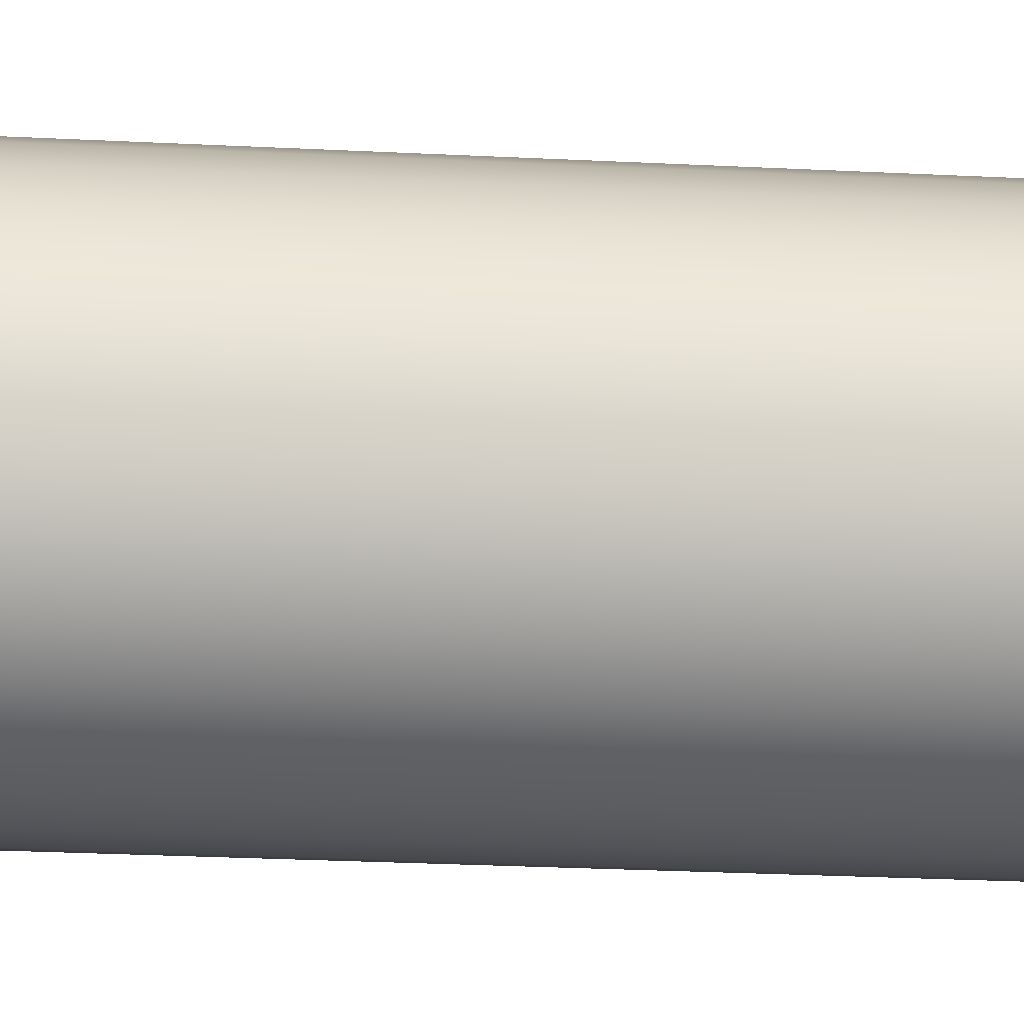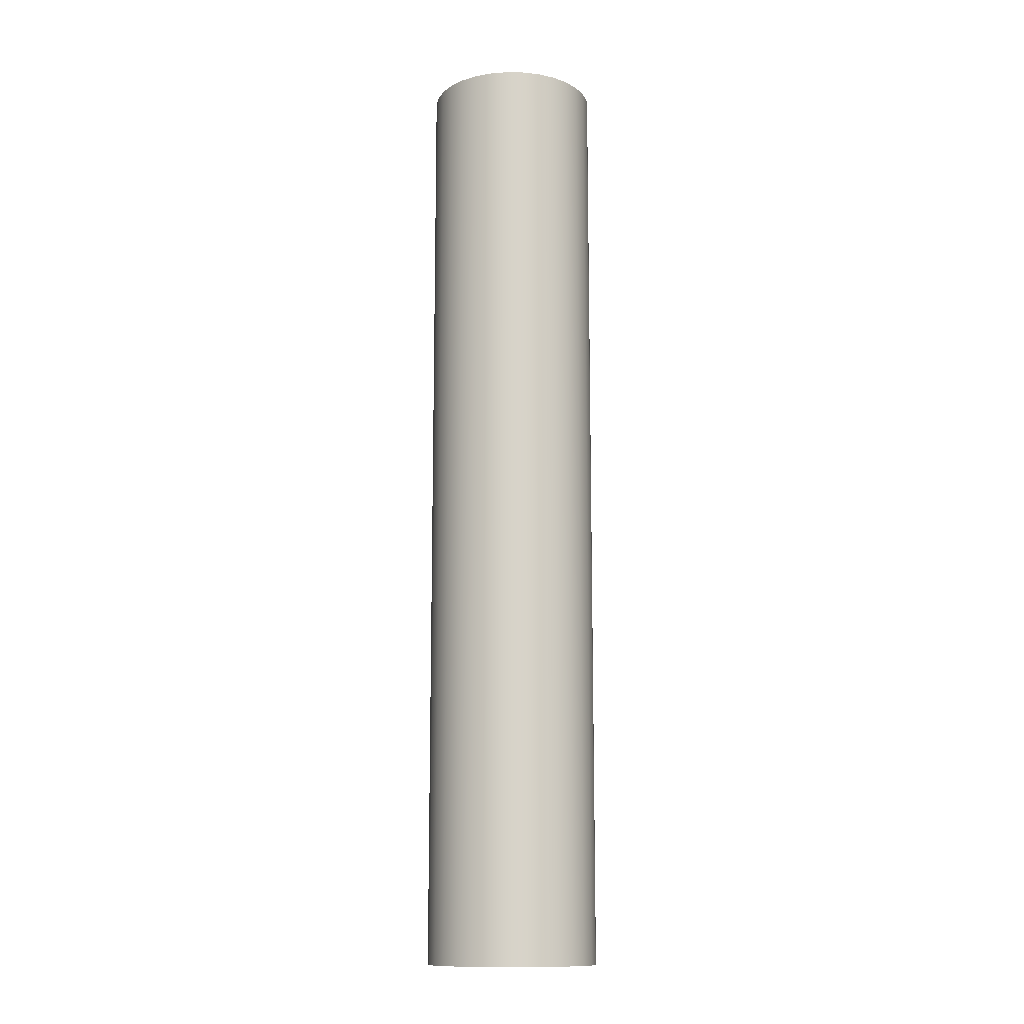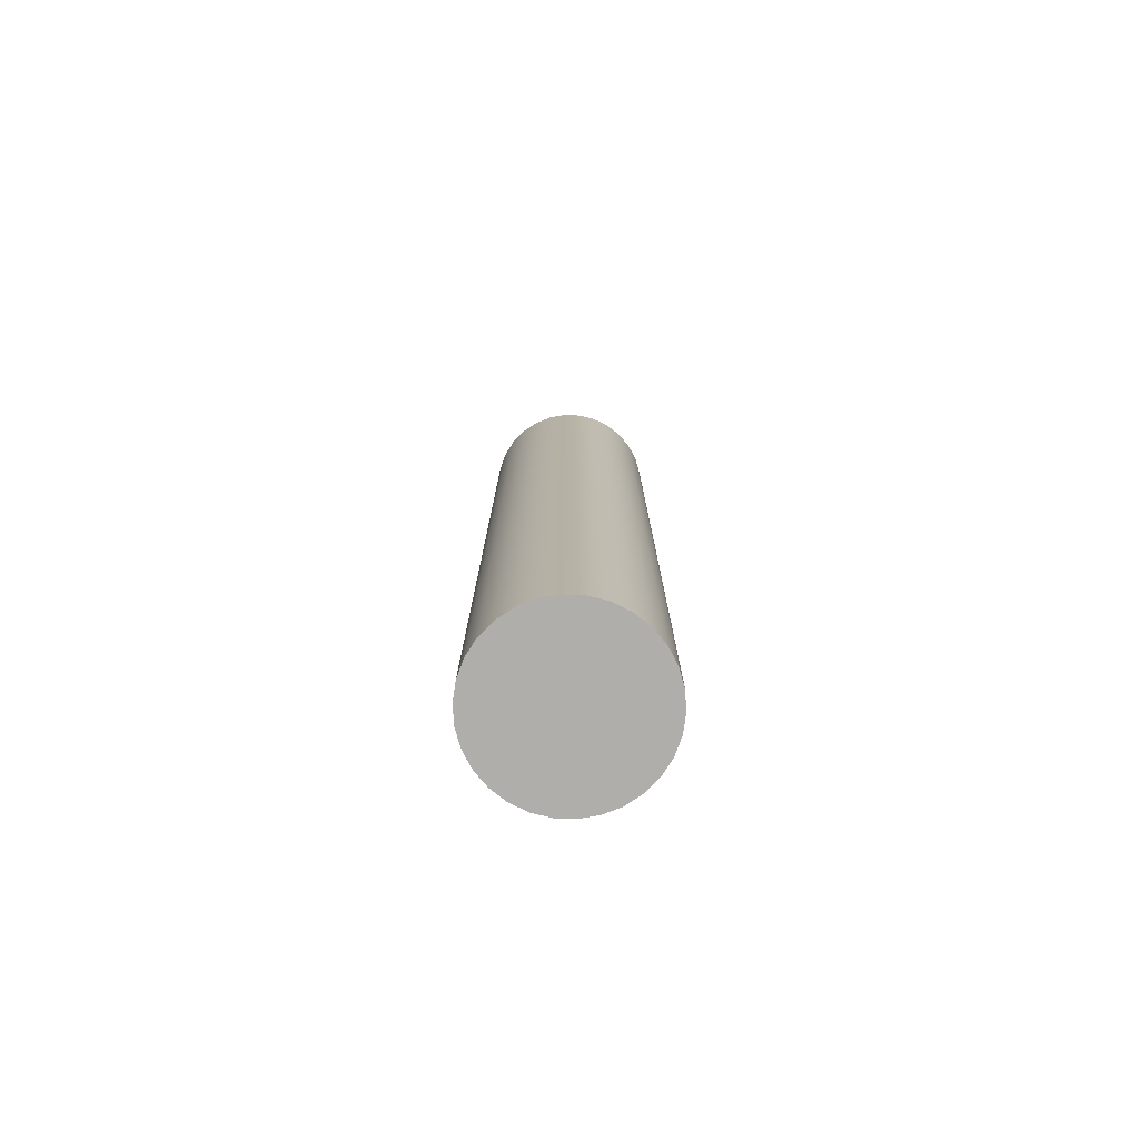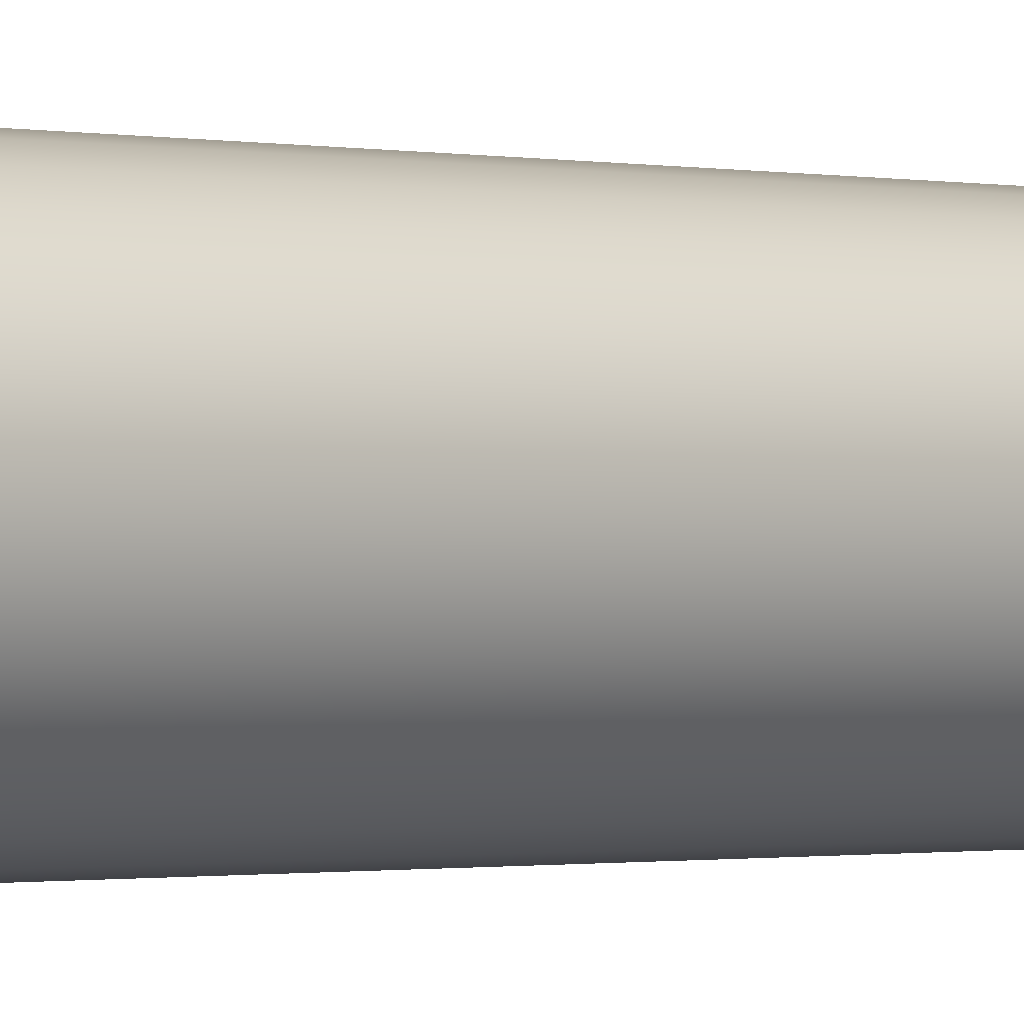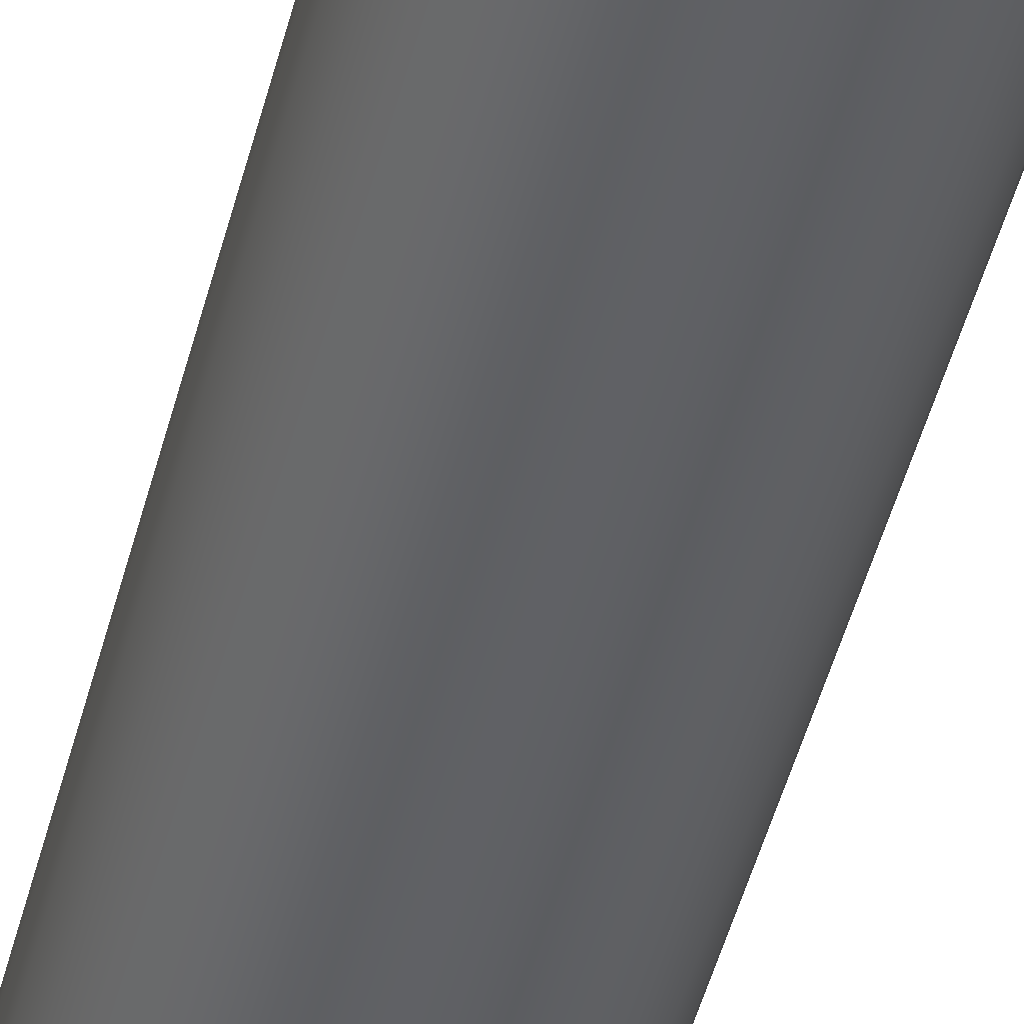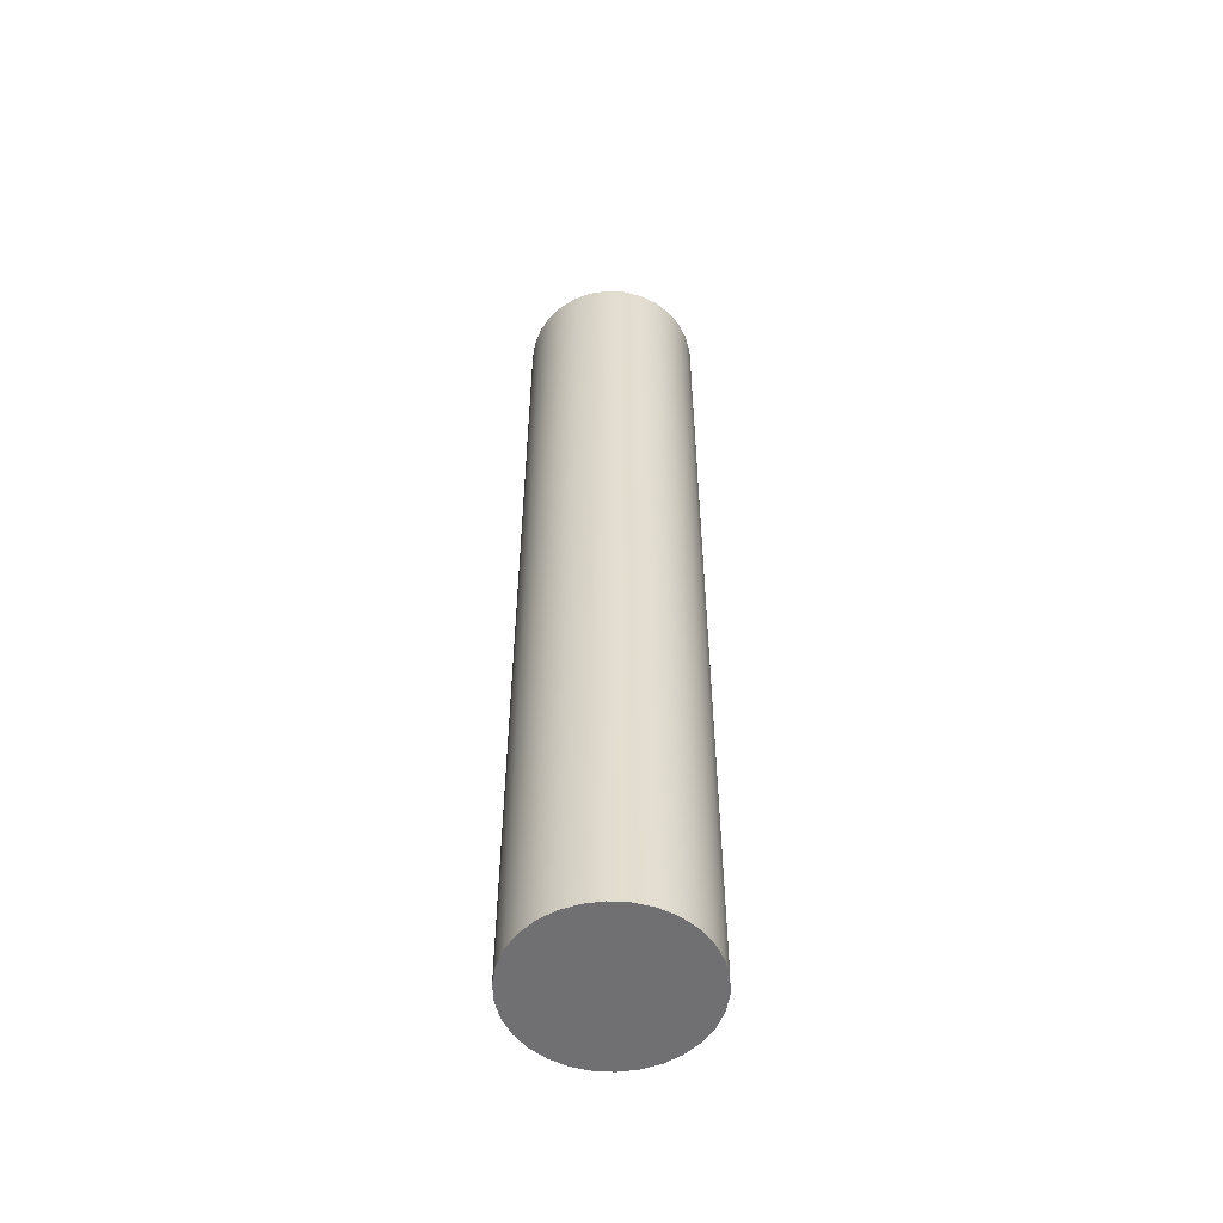
<metadata>
{"format":"obj","ext":"obj","renderer":"f3d","projection":"perspective","resolution":1024,"background":"white","views":[{"elev":-16.9,"azim":-97.0,"up":"+Y"},{"elev":-12.9,"azim":117.9,"up":"+Z"},{"elev":-77.6,"azim":-74.1,"up":"+Z"},{"elev":-0.7,"azim":45.5,"up":"+Y"},{"elev":-47.2,"azim":165.9,"up":"+Y"},{"elev":-55.0,"azim":68.5,"up":"+Z"}]}
</metadata>
<code>
v -0.1727 -2.115e-17 -1.905
v -0.1689 -0.03591 -1.905
v -0.1578 -0.07025 -1.905
v -0.1397 -0.1015 -1.905
v -0.1156 -0.1284 -1.905
v -0.08636 -0.1496 -1.905
v -0.05337 -0.1643 -1.905
v -0.01805 -0.1718 -1.905
v 0.01805 -0.1718 -1.905
v 0.05337 -0.1643 -1.905
v 0.08636 -0.1496 -1.905
v 0.1156 -0.1284 -1.905
v 0.1397 -0.1015 -1.905
v 0.1578 -0.07025 -1.905
v 0.1689 -0.03591 -1.905
v 0.1727 0 -1.905
v 0.1689 0.03591 -1.905
v 0.1578 0.07025 -1.905
v 0.1397 0.1015 -1.905
v 0.1156 0.1284 -1.905
v 0.08636 0.1496 -1.905
v 0.05337 0.1643 -1.905
v 0.01805 0.1718 -1.905
v -0.01805 0.1718 -1.905
v -0.05337 0.1643 -1.905
v -0.08636 0.1496 -1.905
v -0.1156 0.1284 -1.905
v -0.1397 0.1015 -1.905
v -0.1578 0.07025 -1.905
v -0.1689 0.03591 -1.905
v -0.1727 -2.115e-17 0
v -0.1689 0.03591 0
v -0.1578 0.07025 0
v -0.1397 0.1015 0
v -0.1156 0.1284 0
v -0.08636 0.1496 0
v -0.05337 0.1643 0
v -0.01805 0.1718 0
v 0.01805 0.1718 0
v 0.05337 0.1643 0
v 0.08636 0.1496 0
v 0.1156 0.1284 0
v 0.1397 0.1015 0
v 0.1578 0.07025 0
v 0.1689 0.03591 0
v 0.1727 0 0
v 0.1689 -0.03591 0
v 0.1578 -0.07025 0
v 0.1397 -0.1015 0
v 0.1156 -0.1284 0
v 0.08636 -0.1496 0
v 0.05337 -0.1643 0
v 0.01805 -0.1718 0
v -0.01805 -0.1718 0
v -0.05337 -0.1643 0
v -0.08636 -0.1496 0
v -0.1156 -0.1284 0
v -0.1397 -0.1015 0
v -0.1578 -0.07025 0
v -0.1689 -0.03591 0
v -0.1727 -2.115e-17 0
v -0.1727 -2.115e-17 -1.905
v -0.1727 -2.115e-17 0
v -0.1689 -0.03591 0
v -0.1578 -0.07025 0
v -0.1397 -0.1015 0
v -0.1156 -0.1284 0
v -0.08636 -0.1496 0
v -0.05337 -0.1643 0
v -0.01805 -0.1718 0
v 0.01805 -0.1718 0
v 0.05337 -0.1643 0
v 0.08636 -0.1496 0
v 0.1156 -0.1284 0
v 0.1397 -0.1015 0
v 0.1578 -0.07025 0
v 0.1689 -0.03591 0
v 0.1727 0 0
v 0.1689 0.03591 0
v 0.1578 0.07025 0
v 0.1397 0.1015 0
v 0.1156 0.1284 0
v 0.08636 0.1496 0
v 0.05337 0.1643 0
v 0.01805 0.1718 0
v -0.01805 0.1718 0
v -0.05337 0.1643 0
v -0.08636 0.1496 0
v -0.1156 0.1284 0
v -0.1397 0.1015 0
v -0.1578 0.07025 0
v -0.1689 0.03591 0
v -0.1727 -2.115e-17 -1.905
v -0.1689 0.03591 -1.905
v -0.1578 0.07025 -1.905
v -0.1397 0.1015 -1.905
v -0.1156 0.1284 -1.905
v -0.08636 0.1496 -1.905
v -0.05337 0.1643 -1.905
v -0.01805 0.1718 -1.905
v 0.01805 0.1718 -1.905
v 0.05337 0.1643 -1.905
v 0.08636 0.1496 -1.905
v 0.1156 0.1284 -1.905
v 0.1397 0.1015 -1.905
v 0.1578 0.07025 -1.905
v 0.1689 0.03591 -1.905
v 0.1727 0 -1.905
v 0.1689 -0.03591 -1.905
v 0.1578 -0.07025 -1.905
v 0.1397 -0.1015 -1.905
v 0.1156 -0.1284 -1.905
v 0.08636 -0.1496 -1.905
v 0.05337 -0.1643 -1.905
v 0.01805 -0.1718 -1.905
v -0.01805 -0.1718 -1.905
v -0.05337 -0.1643 -1.905
v -0.08636 -0.1496 -1.905
v -0.1156 -0.1284 -1.905
v -0.1397 -0.1015 -1.905
v -0.1578 -0.07025 -1.905
v -0.1689 -0.03591 -1.905
g 8027444c-e300-11ea-9b44-54bf646e7e1f
f 2 60 1
f 1 60 61
f 62 31 30
f 30 31 32
f 30 32 29
f 29 32 33
f 29 33 28
f 28 33 34
f 28 34 27
f 27 34 35
f 27 35 26
f 26 35 36
f 26 36 25
f 25 36 37
f 25 37 24
f 24 37 38
f 24 38 23
f 23 38 39
f 23 39 22
f 22 39 40
f 22 40 21
f 21 40 41
f 21 41 20
f 20 41 42
f 20 42 19
f 19 42 43
f 19 43 18
f 18 43 44
f 18 44 17
f 17 44 45
f 17 45 16
f 16 45 46
f 16 46 15
f 15 46 47
f 15 47 14
f 14 47 48
f 14 48 13
f 13 48 49
f 13 49 12
f 12 49 50
f 12 50 11
f 11 50 51
f 11 51 10
f 10 51 52
f 10 52 9
f 9 52 53
f 9 53 8
f 8 53 54
f 8 54 7
f 7 54 55
f 7 55 6
f 6 55 56
f 6 56 5
f 5 56 57
f 5 57 4
f 4 57 58
f 4 58 3
f 3 58 59
f 3 59 2
f 2 59 60
g 8027e09e-e300-11ea-a664-54bf646e7e1f
f 64 77 63
f 63 77 78
f 63 78 92
f 92 78 79
f 92 79 91
f 91 79 80
f 91 80 90
f 90 80 81
f 90 81 89
f 89 81 82
f 89 82 88
f 88 82 83
f 88 83 87
f 87 83 84
f 87 84 86
f 86 84 85
f 77 64 76
f 76 64 65
f 76 65 75
f 75 65 66
f 75 66 74
f 74 66 67
f 74 67 73
f 73 67 68
f 73 68 72
f 72 68 69
f 72 69 71
f 71 69 70
g 802855d0-e300-11ea-bc5e-54bf646e7e1f
f 94 107 93
f 93 107 108
f 93 108 122
f 122 108 109
f 122 109 121
f 121 109 110
f 121 110 120
f 120 110 111
f 120 111 119
f 119 111 112
f 119 112 118
f 118 112 113
f 118 113 117
f 117 113 114
f 117 114 116
f 116 114 115
f 107 94 106
f 106 94 95
f 106 95 105
f 105 95 96
f 105 96 104
f 104 96 97
f 104 97 103
f 103 97 98
f 103 98 102
f 102 98 99
f 102 99 101
f 101 99 100

</code>
